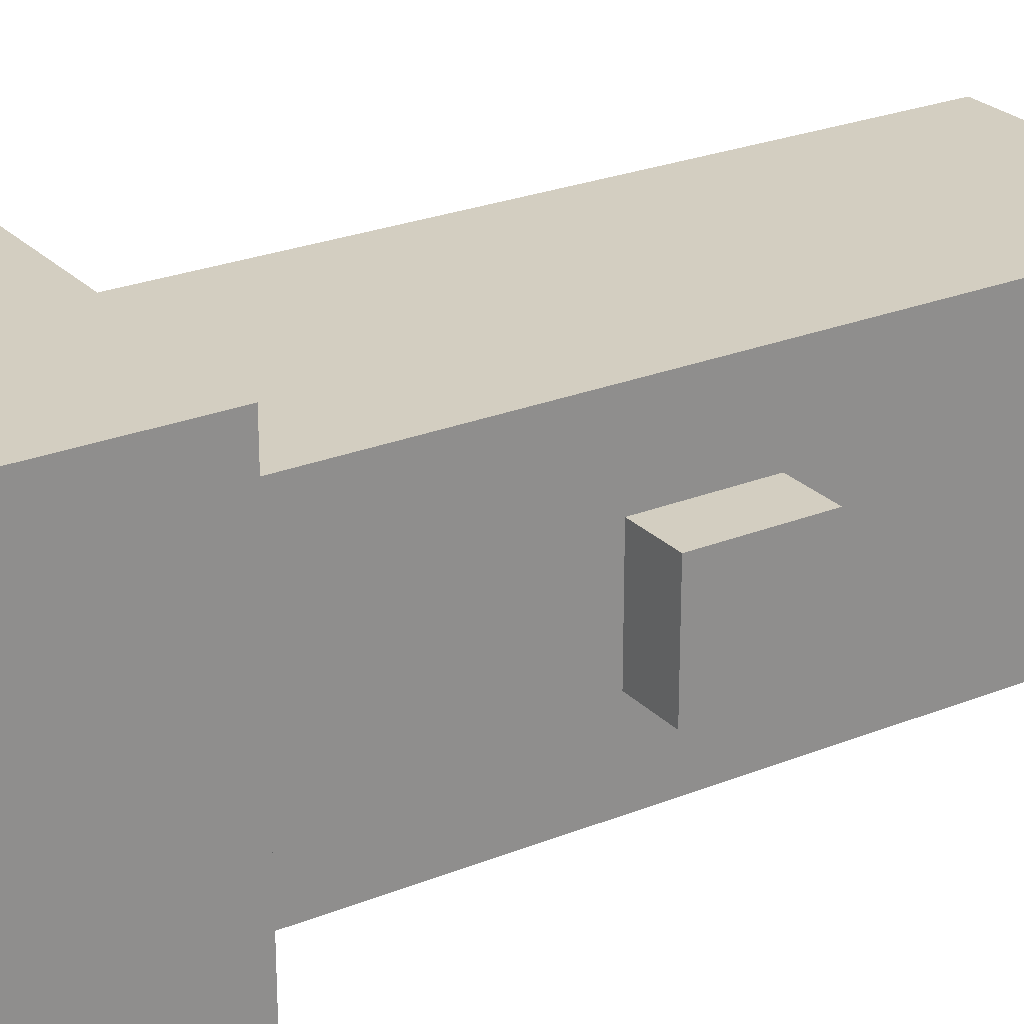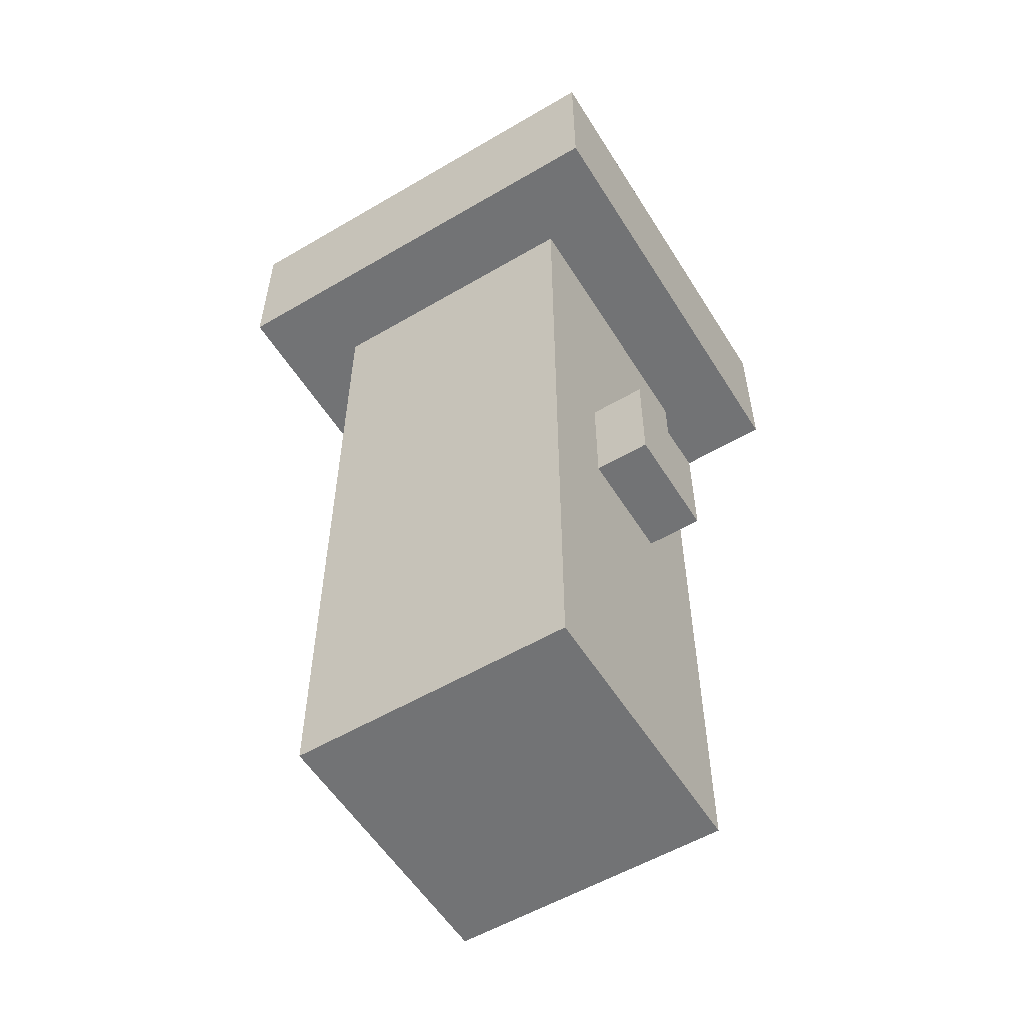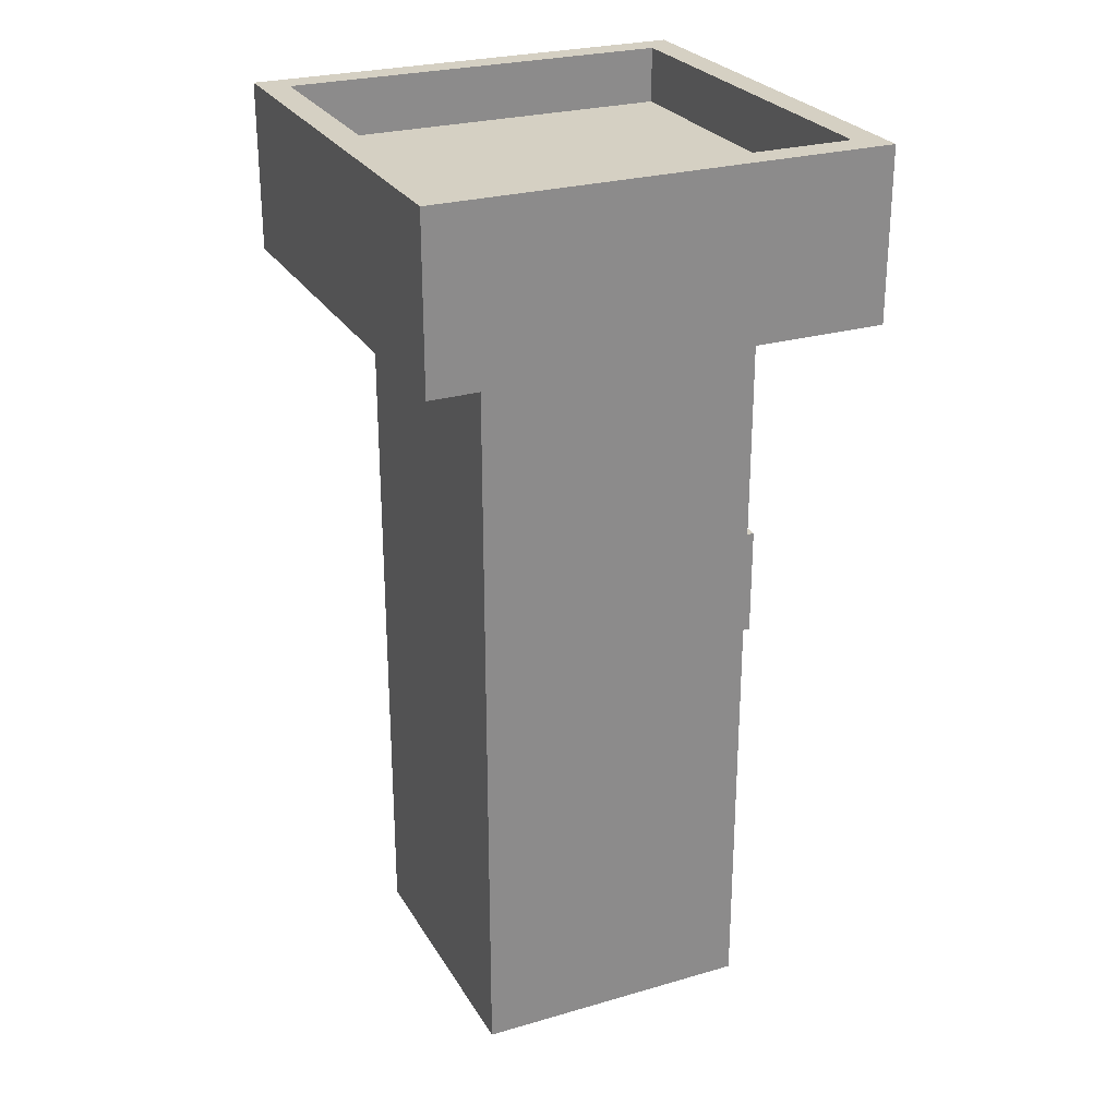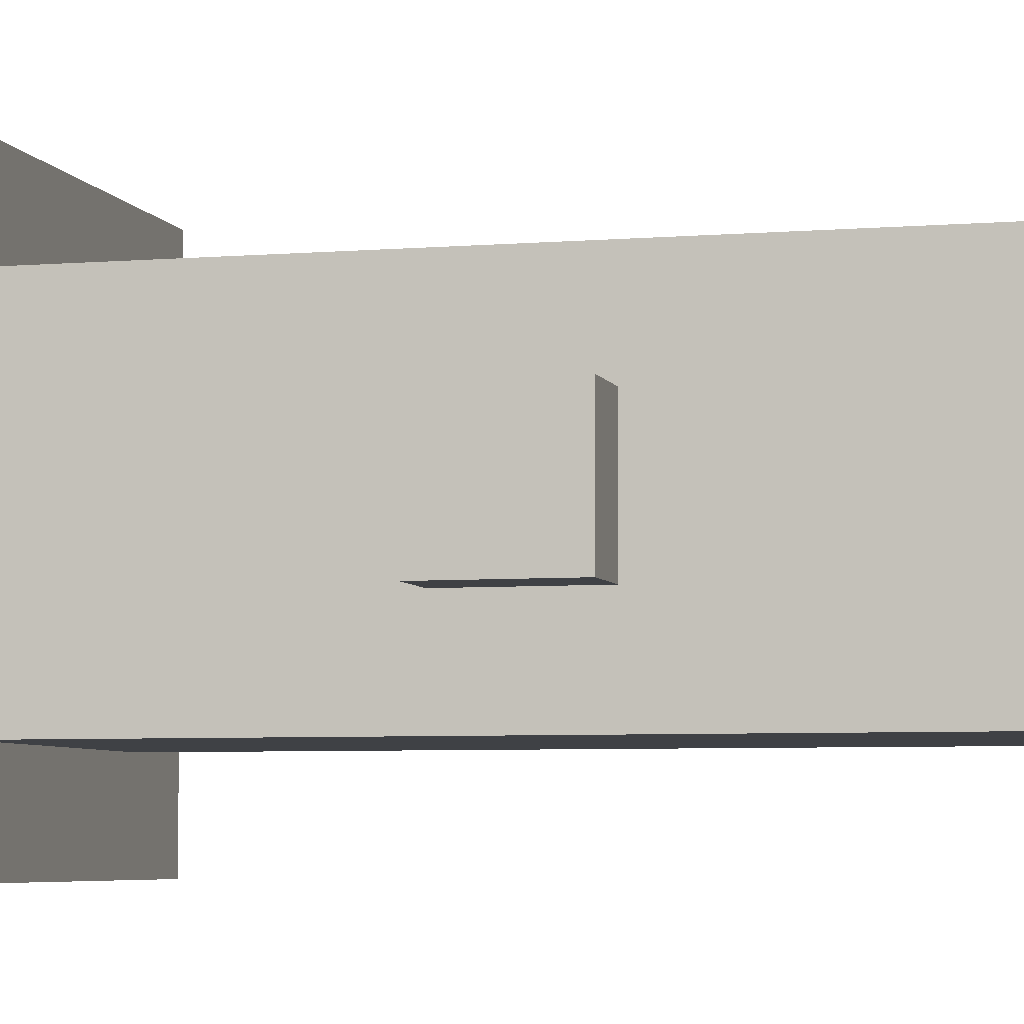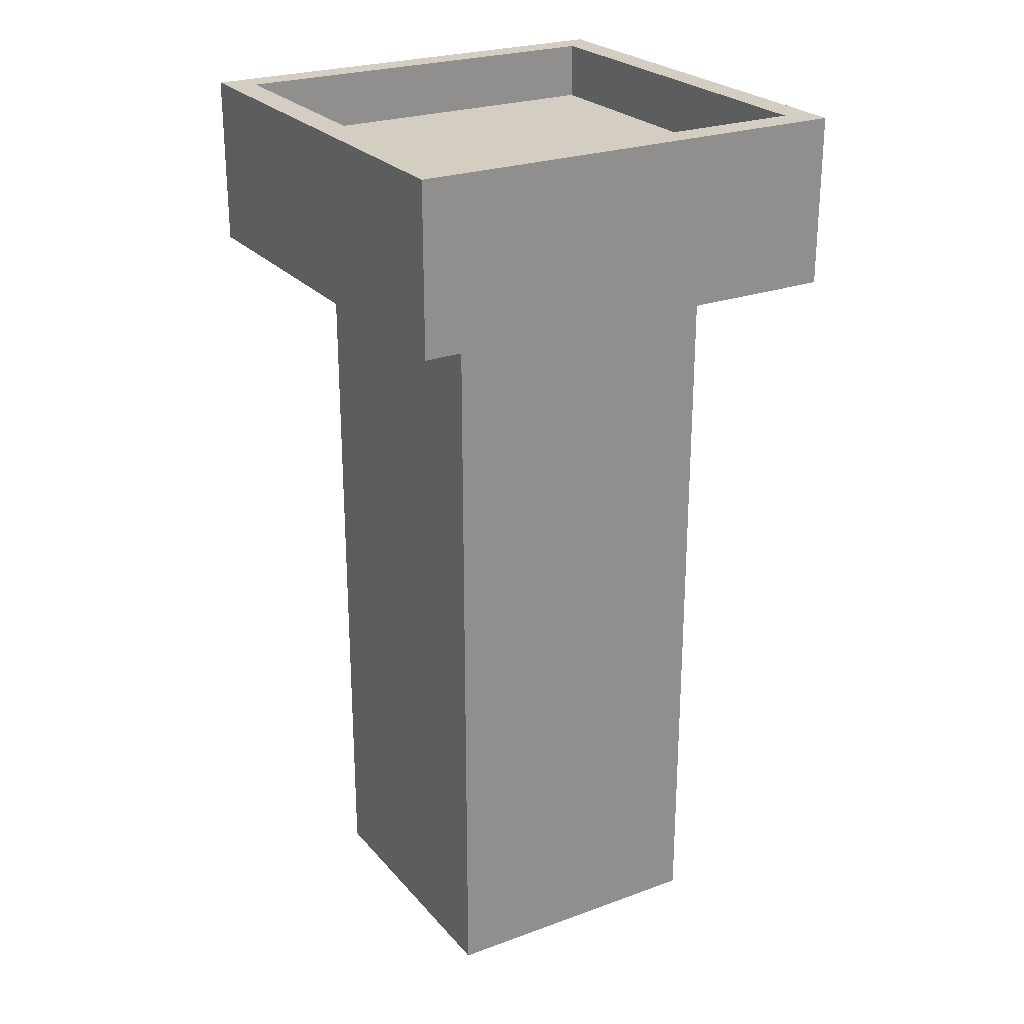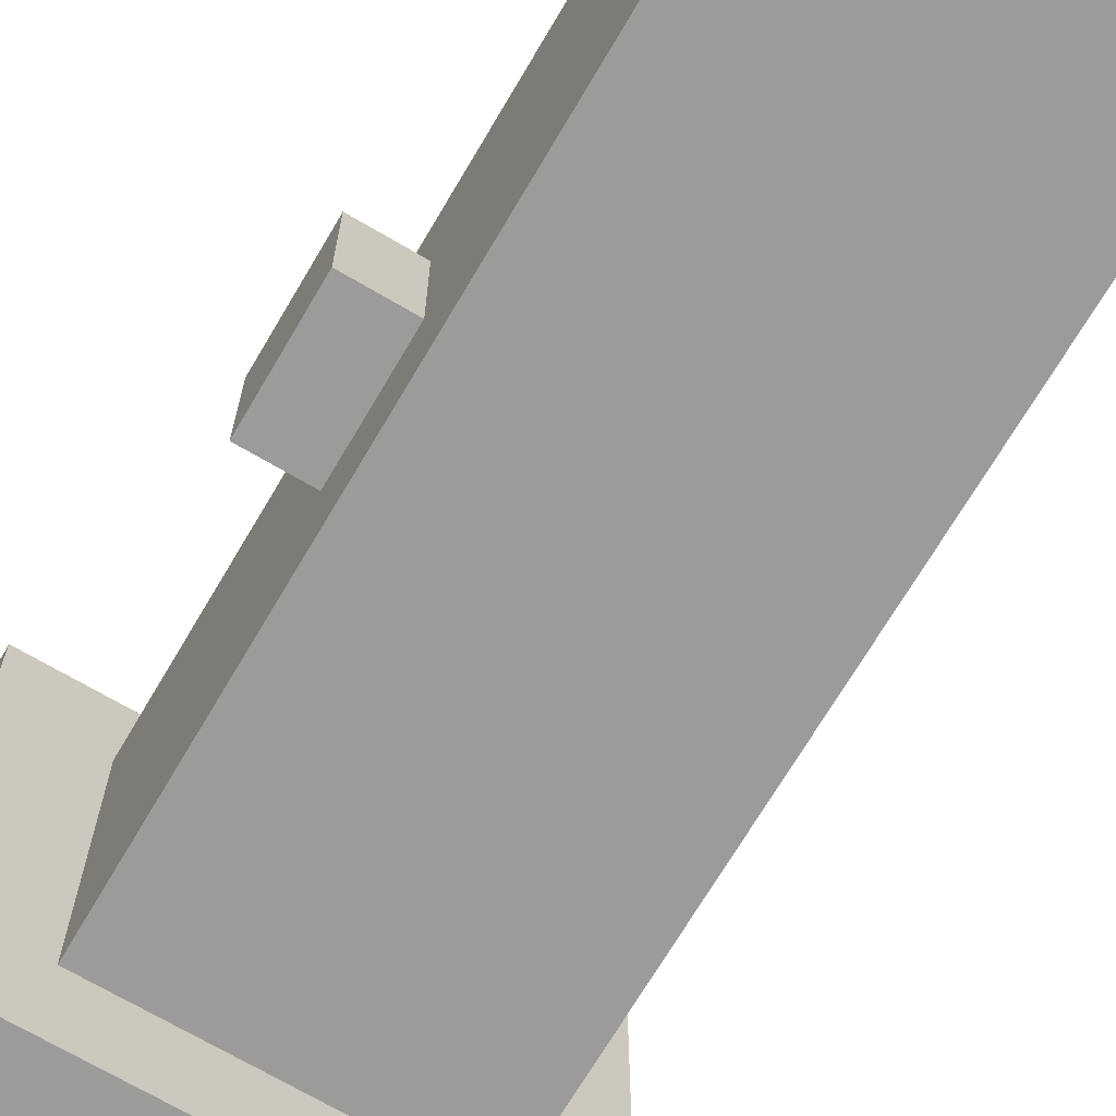
<metadata>
{"format":"obj","ext":"obj","renderer":"f3d","projection":"perspective","resolution":1024,"background":"white","views":[{"elev":25.3,"azim":-122.9,"up":"+Z"},{"elev":-55.9,"azim":-148.4,"up":"+Y"},{"elev":26.4,"azim":155.5,"up":"+Y"},{"elev":-5.4,"azim":-75.4,"up":"+Z"},{"elev":24.9,"azim":59.4,"up":"+Y"},{"elev":-69.8,"azim":-30.5,"up":"+Z"}]}
</metadata>
<code>
o
v -0.8 2.7 0.8
v -0.8 2.7 -0.8
v -0.8 3.3 0.8
v -0.8 3.3 -0.8
v -0.7 1.3 0.2
v -0.7 1.3 -0.2
v -0.7 1.7 0.2
v -0.7 1.7 -0.2
v -0.5 0 0.5
v -0.5 0 -0.5
v -0.5 1.3 0.2
v -0.5 1.3 -0.2
v -0.5 1.7 0.2
v -0.5 1.7 -0.2
v -0.5 2.7 0.5
v -0.5 2.7 -0.5
v 0.7 3.1 0.7
v 0.7 3.1 -0.7
v 0.7 3.3 0.7
v 0.7 3.3 -0.7
v -0.7 3.1 0.7
v -0.7 3.1 -0.7
v -0.7 3.3 0.7
v -0.7 3.3 -0.7
v 0.5 0 0.5
v 0.5 0 -0.5
v 0.5 2.7 0.5
v 0.5 2.7 -0.5
v 0.8 2.7 0.8
v 0.8 2.7 -0.8
v 0.8 3.3 0.8
v 0.8 3.3 -0.8
v -0.8 2.7 0.8
v -0.8 3.3 0.8
v 0.8 2.7 0.8
v 0.8 3.3 0.8
v -0.5 0 0.5
v -0.5 2.7 0.5
v 0.5 0 0.5
v 0.5 2.7 0.5
v -0.7 1.3 0.2
v -0.7 1.7 0.2
v -0.5 1.3 0.2
v -0.5 1.7 0.2
v -0.7 3.1 -0.7
v -0.7 3.3 -0.7
v 0.7 3.1 -0.7
v 0.7 3.3 -0.7
v -0.7 3.1 0.7
v -0.7 3.3 0.7
v 0.7 3.1 0.7
v 0.7 3.3 0.7
v -0.7 1.3 -0.2
v -0.7 1.7 -0.2
v -0.5 1.3 -0.2
v -0.5 1.7 -0.2
v -0.5 0 -0.5
v -0.5 2.7 -0.5
v 0.5 0 -0.5
v 0.5 2.7 -0.5
v -0.8 2.7 -0.8
v -0.8 3.3 -0.8
v 0.8 2.7 -0.8
v 0.8 3.3 -0.8
v -0.5 0 0.5
v 0.5 0 0.5
v -0.5 0 -0.5
v 0.5 0 -0.5
v -0.7 1.3 0.2
v -0.5 1.3 0.2
v -0.7 1.3 -0.2
v -0.5 1.3 -0.2
v -0.8 2.7 0.8
v 0.8 2.7 0.8
v -0.5 2.7 0.5
v 0.5 2.7 0.5
v -0.5 2.7 -0.5
v 0.5 2.7 -0.5
v -0.8 2.7 -0.8
v 0.8 2.7 -0.8
v -0.7 1.7 0.2
v -0.5 1.7 0.2
v -0.7 1.7 -0.2
v -0.5 1.7 -0.2
v -0.7 3.1 0.7
v 0.7 3.1 0.7
v -0.7 3.1 -0.7
v 0.7 3.1 -0.7
v -0.8 3.3 0.8
v 0.8 3.3 0.8
v -0.7 3.3 0.7
v 0.7 3.3 0.7
v -0.7 3.3 -0.7
v 0.7 3.3 -0.7
v -0.8 3.3 -0.8
v 0.8 3.3 -0.8
f 3 2 1
f 4 2 3
f 7 6 5
f 8 6 7
f 11 10 9
f 12 10 11
f 13 11 9
f 14 10 12
f 15 13 9
f 15 14 13
f 16 10 14
f 16 14 15
f 19 18 17
f 20 18 19
f 21 22 23
f 23 22 24
f 25 26 27
f 27 26 28
f 29 30 31
f 31 30 32
f 35 34 33
f 36 34 35
f 39 38 37
f 40 38 39
f 43 42 41
f 44 42 43
f 47 46 45
f 48 46 47
f 49 50 51
f 51 50 52
f 53 54 55
f 55 54 56
f 57 58 59
f 59 58 60
f 61 62 63
f 63 62 64
f 67 66 65
f 68 66 67
f 71 70 69
f 72 70 71
f 75 74 73
f 76 74 75
f 77 75 73
f 78 74 76
f 79 77 73
f 79 78 77
f 80 74 78
f 80 78 79
f 81 82 83
f 83 82 84
f 85 86 87
f 87 86 88
f 89 90 91
f 91 90 92
f 89 91 93
f 92 90 94
f 89 93 95
f 93 94 95
f 94 90 96
f 95 94 96

</code>
